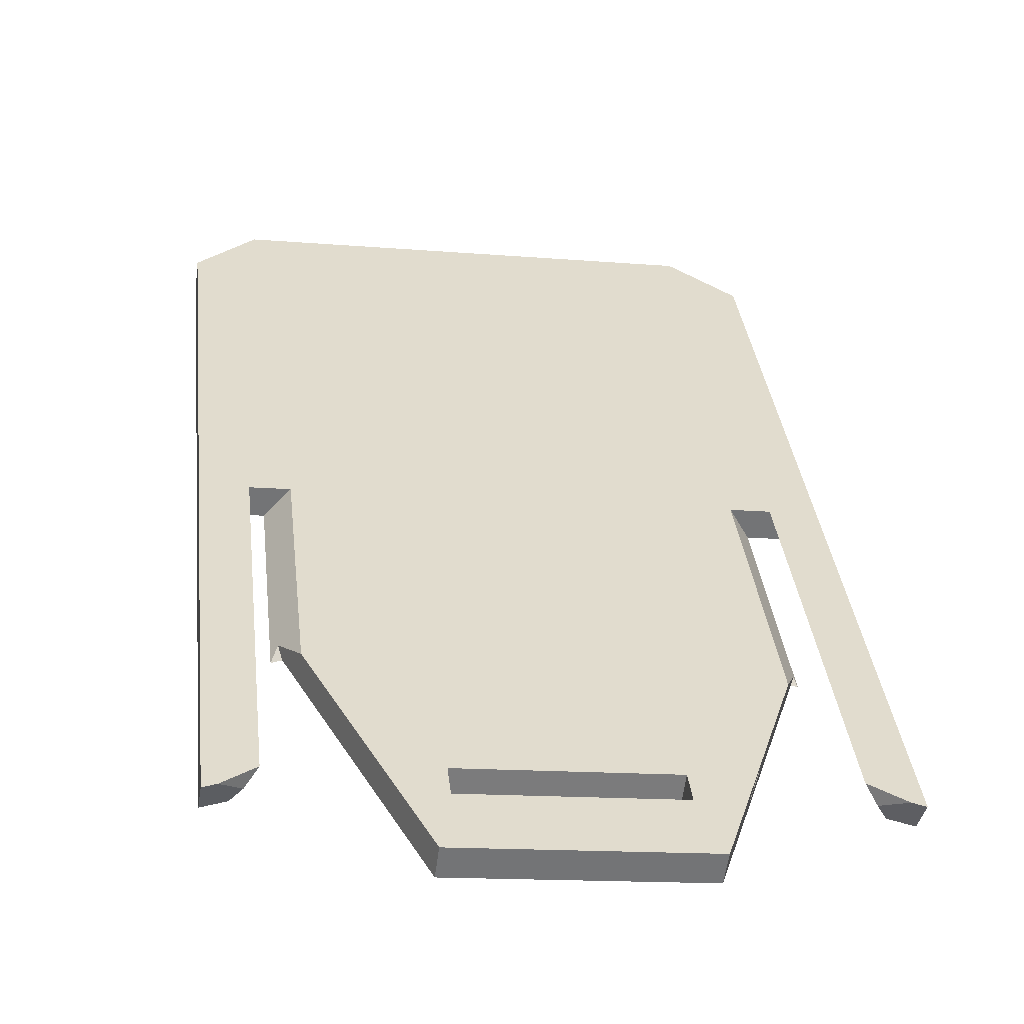
<metadata>
{"format":"obj","ext":"obj","renderer":"f3d","projection":"perspective","resolution":1024,"background":"white","views":[{"elev":-15.5,"azim":-99.8,"up":"+Z"}]}
</metadata>
<code>
v 0.3856 0.07494 0.2186
v 0.3724 0.09522 0.2032
v 0.3779 0.07494 0.2252
v 0.3647 0.09522 0.2098
v 0.3713 0.08508 0.2175
v 0.379 0.08508 0.2109
v 0.3856 -0.0775 0.2186
v 0.3856 0.07494 0.2186
v 0.3779 -0.0775 0.2252
v 0.3779 0.07494 0.2252
v 0.3856 0.04445 0.2186
v 0.3856 0.01397 0.2186
v 0.3856 -0.01652 0.2186
v 0.3856 -0.04701 0.2186
v 0.3779 -0.04701 0.2252
v 0.3779 -0.01652 0.2252
v 0.3779 0.01397 0.2252
v 0.3779 0.04445 0.2252
v 0.3723 -0.09777 0.2032
v 0.3856 -0.0775 0.2186
v 0.3646 -0.09777 0.2098
v 0.3779 -0.0775 0.2252
v 0.3691 -0.09101 0.2149
v 0.3735 -0.08426 0.2201
v 0.3812 -0.08426 0.2135
v 0.3768 -0.09101 0.2083
v 0.273 0.06755 0.1028
v 0.2807 0.08749 0.09621
v 0.2807 0.07494 0.09621
v 0.273 0.0801 0.1028
v 0.2806 -0.08987 0.0962
v 0.273 -0.06987 0.1028
v 0.2807 -0.0773 0.09621
v 0.273 -0.08244 0.1028
v 0.1825 -0.03325 -0.002744
v 0.1825 0.03108 -0.002744
v 0.1899 -0.03325 -0.009666
v 0.1899 0.03108 -0.009666
v 0.1899 -0.001084 -0.009666
v 0.1825 -0.001084 -0.002744
v 0.1891 0.03108 0.00496
v 0.1965 0.03108 -0.001963
v 0.1891 -0.03325 0.00496
v 0.1965 -0.03325 -0.001963
v 0.1965 -0.001084 -0.001963
v 0.1891 -0.001084 0.00496
v 0.1825 -0.03325 -0.002744
v 0.1899 -0.03325 -0.009666
v 0.1965 -0.03325 -0.001963
v 0.1891 -0.03325 0.00496
v 0.1899 0.03108 -0.009666
v 0.1825 0.03108 -0.002744
v 0.1891 0.03108 0.00496
v 0.1965 0.03108 -0.001963
v 0.3724 0.09522 0.2032
v 0.3647 0.09522 0.2098
v 0.1926 0.09522 -0.00652
v 0.2151 0.09522 0.0197
v 0.2375 0.09522 0.04591
v 0.26 0.09522 0.07213
v 0.2825 0.09522 0.09834
v 0.305 0.09522 0.1246
v 0.3274 0.09522 0.1508
v 0.3499 0.09522 0.177
v 0.3419 0.09522 0.1832
v 0.3191 0.09522 0.1566
v 0.2963 0.09522 0.1301
v 0.2735 0.09522 0.1035
v 0.2507 0.09522 0.07688
v 0.228 0.09522 0.0503
v 0.2052 0.09522 0.02372
v 0.1824 0.09522 -0.002866
v 0.1849 0.09522 -0.003779
v 0.1875 0.09522 -0.004693
v 0.19 0.09522 -0.005606
v 0.273 0.0801 0.1028
v 0.2807 0.08749 0.09621
v 0.2591 0.08749 0.07106
v 0.2375 0.08749 0.0459
v 0.216 0.08749 0.02075
v 0.1944 0.08749 -0.004404
v 0.1882 0.0801 0.003909
v 0.2094 0.0801 0.02863
v 0.2306 0.0801 0.05336
v 0.2518 0.0801 0.07808
v 0.1903 0.08393 -0.001677
v 0.1924 0.08571 -0.003041
v 0.1882 0.0801 0.003909
v 0.1903 0.08393 -0.001677
v 0.1834 0.09087 -0.001677
v 0.1869 0.0874 -0.001677
v 0.1858 0.08548 0.001116
v 0.1824 0.09522 -0.002866
v 0.1849 0.09522 -0.003779
v 0.1875 0.09522 -0.004693
v 0.19 0.09522 -0.005606
v 0.1926 0.09522 -0.00652
v 0.1944 0.08749 -0.004404
v 0.1924 0.08571 -0.003041
v 0.1935 0.09135 -0.005462
v 0.1834 0.09087 -0.001677
v 0.1903 0.08393 -0.001677
v 0.1869 0.0874 -0.001677
v 0.3723 -0.09777 0.2032
v 0.3646 -0.09777 0.2098
v 0.1923 -0.09739 -0.006814
v 0.1873 -0.09738 -0.004895
v 0.1823 -0.09738 -0.002976
v 0.2051 -0.09743 0.02362
v 0.2279 -0.09748 0.05021
v 0.2507 -0.09753 0.07681
v 0.2735 -0.09758 0.1034
v 0.2963 -0.09763 0.13
v 0.3191 -0.09767 0.1566
v 0.3419 -0.09772 0.1832
v 0.3498 -0.09772 0.1769
v 0.3273 -0.09768 0.1507
v 0.3048 -0.09763 0.1244
v 0.2823 -0.09758 0.09818
v 0.2598 -0.09753 0.07193
v 0.2373 -0.09748 0.04568
v 0.2148 -0.09744 0.01944
v 0.2806 -0.08987 0.0962
v 0.273 -0.08244 0.1028
v 0.2518 -0.08239 0.07808
v 0.2306 -0.08235 0.05336
v 0.2094 -0.0823 0.02864
v 0.1882 -0.08226 0.003912
v 0.1904 -0.08619 -0.00179
v 0.1942 -0.08969 -0.004602
v 0.2158 -0.08973 0.0206
v 0.2374 -0.08978 0.0458
v 0.259 -0.08983 0.071
v 0.1882 -0.08226 0.003912
v 0.1833 -0.09325 -0.00179
v 0.1857 -0.08776 0.001061
v 0.1904 -0.08619 -0.00179
v 0.1868 -0.08972 -0.00179
v 0.1923 -0.09739 -0.006814
v 0.1873 -0.09738 -0.004895
v 0.1823 -0.09738 -0.002976
v 0.1904 -0.08619 -0.00179
v 0.1942 -0.08969 -0.004602
v 0.1833 -0.09325 -0.00179
v 0.1868 -0.08972 -0.00179
v 0.2338 0.07292 0.0458
v 0.1767 0.03592 -0.02506
v 0.169 0.03592 -0.01846
v 0.2196 0.06755 0.04057
v 0.2338 0.0716 0.04153
v 0.2195 0.06268 0.02489
v 0.2053 0.05376 0.008238
v 0.191 0.04484 -0.008411
v 0.1817 0.04383 -0.003703
v 0.1943 0.05173 0.01106
v 0.207 0.05964 0.02581
v 0.2338 0.07226 0.04366
v 0.2196 0.06755 0.04057
v 0.2807 0.07494 0.09621
v 0.273 0.06755 0.1028
v 0.2647 0.07494 0.07764
v 0.2488 0.07494 0.05907
v 0.2329 0.07494 0.0405
v 0.2374 0.06755 0.06132
v 0.2552 0.06755 0.08206
v 0.2338 0.07292 0.0458
v 0.2333 0.07393 0.04315
v 0.2338 0.07292 0.0458
v 0.2329 0.07494 0.0405
v 0.2333 0.07393 0.04315
v 0.2333 0.07327 0.04102
v 0.2338 0.0716 0.04153
v 0.2338 0.07226 0.04366
v 0.2316 -0.07606 0.04142
v 0.2276 -0.07448 0.04002
v 0.2236 -0.0729 0.03862
v 0.2196 -0.07132 0.03722
v 0.2155 -0.06975 0.03582
v 0.1965 -0.05528 0.007657
v 0.1955 -0.05431 0.005514
v 0.1946 -0.05335 0.003372
v 0.1936 -0.05238 0.00123
v 0.1926 -0.05141 -0.0009126
v 0.1937 -0.05489 0.008879
v 0.1951 -0.05508 0.008268
v 0.1921 -0.05134 -0.0006952
v 0.1916 -0.05128 -0.0004779
v 0.1911 -0.05121 -0.0002605
v 0.1906 -0.05114 -4.315e-05
v 0.1914 -0.05208 0.002187
v 0.1922 -0.05301 0.004418
v 0.1929 -0.05395 0.006648
v 0.169 -0.03912 -0.01846
v 0.1729 -0.03912 -0.02176
v 0.1767 -0.03912 -0.02506
v 0.1801 -0.04138 -0.02105
v 0.1836 -0.04364 -0.01705
v 0.187 -0.0459 -0.01304
v 0.1904 -0.04816 -0.009039
v 0.1939 -0.05042 -0.005033
v 0.1973 -0.05268 -0.001028
v 0.2007 -0.05494 0.002977
v 0.2042 -0.0572 0.006982
v 0.2076 -0.05946 0.01099
v 0.211 -0.06172 0.01499
v 0.2145 -0.06398 0.019
v 0.2179 -0.06624 0.023
v 0.2213 -0.0685 0.02701
v 0.2248 -0.07076 0.03101
v 0.2282 -0.07302 0.03502
v 0.2316 -0.07528 0.03902
v 0.2126 -0.06783 0.03243
v 0.2097 -0.06592 0.02904
v 0.2068 -0.064 0.02564
v 0.2039 -0.06209 0.02225
v 0.201 -0.06017 0.01886
v 0.1981 -0.05826 0.01546
v 0.1952 -0.05635 0.01207
v 0.1923 -0.05443 0.008679
v 0.1894 -0.05252 0.005287
v 0.1865 -0.0506 0.001894
v 0.1836 -0.04869 -0.001499
v 0.1806 -0.04677 -0.004891
v 0.1777 -0.04486 -0.008284
v 0.1748 -0.04295 -0.01168
v 0.1719 -0.04103 -0.01507
v 0.2316 -0.07567 0.04022
v 0.2807 -0.0773 0.09621
v 0.2155 -0.06975 0.03582
v 0.2196 -0.07132 0.03722
v 0.2236 -0.0729 0.03862
v 0.2276 -0.07448 0.04002
v 0.2316 -0.07606 0.04142
v 0.2315 -0.07634 0.04067
v 0.2314 -0.07663 0.03991
v 0.2312 -0.07691 0.03915
v 0.2311 -0.0772 0.0384
v 0.2476 -0.07723 0.05767
v 0.2641 -0.07727 0.07694
v 0.273 -0.06987 0.1028
v 0.2538 -0.06983 0.08049
v 0.2347 -0.06979 0.05815
v 0.1915 -0.05027 -4.315e-05
v 0.1921 -0.05084 -0.0004779
v 0.1926 -0.05141 -0.0009126
v 0.1949 -0.05368 0.008879
v 0.1938 -0.05254 0.005905
v 0.1926 -0.05141 0.002931
v 0.1936 -0.05238 0.00123
v 0.1946 -0.05335 0.003372
v 0.1955 -0.05431 0.005514
v 0.1965 -0.05528 0.007657
v 0.1957 -0.05448 0.008268
v 0.1965 -0.05528 0.007657
v 0.1949 -0.05368 0.008879
v 0.1937 -0.05489 0.008879
v 0.1951 -0.05508 0.008268
v 0.1957 -0.05448 0.008268
v 0.1915 -0.05027 -4.315e-05
v 0.1926 -0.05141 -0.0009126
v 0.1906 -0.05114 -4.315e-05
v 0.1921 -0.05084 -0.0004779
v 0.1911 -0.05071 -4.315e-05
v 0.1911 -0.05121 -0.0002605
v 0.1916 -0.05128 -0.0004779
v 0.1921 -0.05134 -0.0006952
v 0.1949 -0.05368 0.008879
v 0.1915 -0.05027 -4.315e-05
v 0.1937 -0.05489 0.008879
v 0.1926 -0.05141 0.002931
v 0.1938 -0.05254 0.005905
v 0.1906 -0.05114 -4.315e-05
v 0.1911 -0.05071 -4.315e-05
v 0.1929 -0.05395 0.006648
v 0.1922 -0.05301 0.004418
v 0.1914 -0.05208 0.002187
v 0.1767 0.03592 -0.02506
v 0.1767 -0.03912 -0.02506
v 0.169 0.03592 -0.01846
v 0.1767 -0.01411 -0.02506
v 0.1767 0.0109 -0.02506
v 0.169 0.0109 -0.01846
v 0.169 -0.01411 -0.01846
v 0.169 -0.03912 -0.01846
v 0.1729 -0.03912 -0.02176
v 0.3572 -0.07158 0.1855
v 0.3268 -0.07158 0.15
v 0.2964 -0.07158 0.1145
v 0.3572 -0.04346 0.1855
v 0.3268 -0.04346 0.15
v 0.2964 -0.04346 0.1145
v 0.2659 -0.04346 0.07902
v 0.2355 -0.04346 0.04351
v 0.2051 -0.04346 0.008009
v 0.3572 -0.01534 0.1855
v 0.3268 -0.01534 0.15
v 0.2964 -0.01534 0.1145
v 0.2659 -0.01534 0.07902
v 0.2355 -0.01534 0.04351
v 0.2051 -0.01534 0.008009
v 0.3572 0.01278 0.1855
v 0.3268 0.01278 0.15
v 0.2964 0.01278 0.1145
v 0.2659 0.01278 0.07902
v 0.2355 0.01278 0.04351
v 0.2051 0.01278 0.008009
v 0.3572 0.0409 0.1855
v 0.3268 0.0409 0.15
v 0.2964 0.0409 0.1145
v 0.2659 0.0409 0.07902
v 0.2355 0.0409 0.04351
v 0.2051 0.0409 0.008009
v 0.3572 0.06902 0.1855
v 0.3268 0.06902 0.15
v 0.2964 0.06902 0.1145
v 0.3856 -0.0775 0.2186
v 0.3856 -0.04701 0.2186
v 0.3856 -0.01652 0.2186
v 0.3856 0.01397 0.2186
v 0.3856 0.04445 0.2186
v 0.3856 0.07494 0.2186
v 0.3724 0.09522 0.2032
v 0.3499 0.09522 0.177
v 0.3274 0.09522 0.1508
v 0.305 0.09522 0.1246
v 0.2825 0.09522 0.09834
v 0.26 0.09522 0.07213
v 0.2375 0.09522 0.04591
v 0.2151 0.09522 0.0197
v 0.1926 0.09522 -0.00652
v 0.379 0.08508 0.2109
v 0.3723 -0.09777 0.2032
v 0.3768 -0.09101 0.2083
v 0.3812 -0.08426 0.2135
v 0.2807 0.07494 0.09621
v 0.2647 0.07494 0.07764
v 0.2488 0.07494 0.05907
v 0.2329 0.07494 0.0405
v 0.1944 0.08749 -0.004404
v 0.216 0.08749 0.02075
v 0.2375 0.08749 0.0459
v 0.2591 0.08749 0.07106
v 0.2807 0.08749 0.09621
v 0.2807 -0.0773 0.09621
v 0.2806 -0.08987 0.0962
v 0.1899 -0.03325 -0.009666
v 0.1899 -0.001084 -0.009666
v 0.1899 0.03108 -0.009666
v 0.1965 0.03108 -0.001963
v 0.1965 -0.001084 -0.001963
v 0.1965 -0.03325 -0.001963
v 0.1935 0.09135 -0.005462
v 0.1942 -0.08969 -0.004602
v 0.1923 -0.09739 -0.006814
v 0.2148 -0.09744 0.01944
v 0.2373 -0.09748 0.04568
v 0.2598 -0.09753 0.07193
v 0.2823 -0.09758 0.09818
v 0.3048 -0.09763 0.1244
v 0.3273 -0.09768 0.1507
v 0.3498 -0.09772 0.1769
v 0.259 -0.08983 0.071
v 0.2374 -0.08978 0.0458
v 0.2158 -0.08973 0.0206
v 0.2338 0.0716 0.04153
v 0.2195 0.06268 0.02489
v 0.2053 0.05376 0.008238
v 0.191 0.04484 -0.008411
v 0.1767 0.03592 -0.02506
v 0.2333 0.07327 0.04102
v 0.1767 0.0109 -0.02506
v 0.1767 -0.01411 -0.02506
v 0.1767 -0.03912 -0.02506
v 0.1801 -0.04138 -0.02105
v 0.1836 -0.04364 -0.01705
v 0.187 -0.0459 -0.01304
v 0.1904 -0.04816 -0.009039
v 0.1939 -0.05042 -0.005033
v 0.1973 -0.05268 -0.001028
v 0.2007 -0.05494 0.002977
v 0.2042 -0.0572 0.006982
v 0.2076 -0.05946 0.01099
v 0.211 -0.06172 0.01499
v 0.2145 -0.06398 0.019
v 0.2179 -0.06624 0.023
v 0.2213 -0.0685 0.02701
v 0.2248 -0.07076 0.03101
v 0.2282 -0.07302 0.03502
v 0.2316 -0.07528 0.03902
v 0.2314 -0.07624 0.03871
v 0.2311 -0.0772 0.0384
v 0.2476 -0.07723 0.05767
v 0.2641 -0.07727 0.07694
v 0.2659 -0.07158 0.07902
v 0.2659 0.06902 0.07902
v 0.3495 -0.07158 0.1921
v 0.3191 -0.07158 0.1566
v 0.2887 -0.07158 0.1211
v 0.3495 -0.04346 0.1921
v 0.3191 -0.04346 0.1566
v 0.2887 -0.04346 0.1211
v 0.2582 -0.04346 0.08561
v 0.2278 -0.04346 0.05011
v 0.1974 -0.04346 0.01461
v 0.3495 -0.01534 0.1921
v 0.3191 -0.01534 0.1566
v 0.2887 -0.01534 0.1211
v 0.2582 -0.01534 0.08561
v 0.2278 -0.01534 0.05011
v 0.1974 -0.01534 0.01461
v 0.3495 0.01278 0.1921
v 0.3191 0.01278 0.1566
v 0.2887 0.01278 0.1211
v 0.2582 0.01278 0.08561
v 0.2278 0.01278 0.05011
v 0.1974 0.01278 0.01461
v 0.3495 0.0409 0.1921
v 0.3191 0.0409 0.1566
v 0.2887 0.0409 0.1211
v 0.2582 0.0409 0.08561
v 0.2278 0.0409 0.05011
v 0.1974 0.0409 0.01461
v 0.3495 0.06902 0.1921
v 0.3191 0.06902 0.1566
v 0.2887 0.06902 0.1211
v 0.3779 0.07494 0.2252
v 0.3713 0.08508 0.2175
v 0.3647 0.09522 0.2098
v 0.3779 -0.0775 0.2252
v 0.3779 -0.04701 0.2252
v 0.3779 -0.01652 0.2252
v 0.3779 0.01397 0.2252
v 0.3779 0.04445 0.2252
v 0.3646 -0.09777 0.2098
v 0.3691 -0.09101 0.2149
v 0.3735 -0.08426 0.2201
v 0.3419 0.09522 0.1832
v 0.3191 0.09522 0.1566
v 0.2963 0.09522 0.1301
v 0.2735 0.09522 0.1035
v 0.2507 0.09522 0.07688
v 0.228 0.09522 0.0503
v 0.2052 0.09522 0.02372
v 0.1824 0.09522 -0.002866
v 0.273 0.06755 0.1028
v 0.2552 0.06755 0.08206
v 0.2374 0.06755 0.06132
v 0.2196 0.06755 0.04057
v 0.1882 0.0801 0.003909
v 0.2094 0.0801 0.02863
v 0.2306 0.0801 0.05336
v 0.2518 0.0801 0.07808
v 0.273 0.0801 0.1028
v 0.273 -0.06987 0.1028
v 0.273 -0.08244 0.1028
v 0.1825 -0.03325 -0.002744
v 0.1825 -0.001084 -0.002744
v 0.1825 0.03108 -0.002744
v 0.1891 0.03108 0.00496
v 0.1891 -0.001084 0.00496
v 0.1891 -0.03325 0.00496
v 0.1882 -0.08226 0.003912
v 0.1857 -0.08776 0.001061
v 0.1833 -0.09325 -0.00179
v 0.2518 -0.08239 0.07808
v 0.2306 -0.08235 0.05336
v 0.2094 -0.0823 0.02864
v 0.1834 0.09087 -0.001677
v 0.1858 0.08548 0.001116
v 0.1823 -0.09738 -0.002976
v 0.2051 -0.09743 0.02362
v 0.2279 -0.09748 0.05021
v 0.2507 -0.09753 0.07681
v 0.2735 -0.09758 0.1034
v 0.2963 -0.09763 0.13
v 0.3191 -0.09767 0.1566
v 0.3419 -0.09772 0.1832
v 0.207 0.05964 0.02581
v 0.1943 0.05173 0.01106
v 0.1817 0.04383 -0.003703
v 0.169 0.03592 -0.01846
v 0.169 0.0109 -0.01846
v 0.169 -0.01411 -0.01846
v 0.169 -0.03912 -0.01846
v 0.1719 -0.04103 -0.01507
v 0.1748 -0.04295 -0.01168
v 0.1777 -0.04486 -0.008284
v 0.1806 -0.04677 -0.004891
v 0.1836 -0.04869 -0.001499
v 0.1865 -0.0506 0.001894
v 0.1894 -0.05252 0.005287
v 0.1923 -0.05443 0.008679
v 0.1952 -0.05635 0.01207
v 0.1981 -0.05826 0.01546
v 0.201 -0.06017 0.01886
v 0.2039 -0.06209 0.02225
v 0.2068 -0.064 0.02564
v 0.2097 -0.06592 0.02904
v 0.2126 -0.06783 0.03243
v 0.2155 -0.06975 0.03582
v 0.2347 -0.06979 0.05815
v 0.2538 -0.06983 0.08049
v 0.2316 -0.07606 0.04142
v 0.2311 -0.0772 0.0384
v 0.2312 -0.07691 0.03915
v 0.2314 -0.07663 0.03991
v 0.2315 -0.07634 0.04067
v 0.2316 -0.07528 0.03902
v 0.2314 -0.07624 0.03871
v 0.2316 -0.07567 0.04022
f 6 5 3 1
f 2 4 5 6
f 14 15 9 7
f 13 16 15 14
f 11 18 17 12
f 8 10 18 11
f 12 17 16 13
f 26 23 21 19
f 20 22 24 25
f 25 24 23 26
f 30 29 27
f 29 30 28
f 33 31 34
f 34 32 33
f 40 35 37 39
f 36 40 39 38
f 46 45 44 43
f 41 42 45 46
f 47 50 49
f 49 48 47
f 54 53 52
f 52 51 54
f 63 66 65 64
f 61 68 67 62
f 61 60 74
f 62 67 66 63
f 75 60 59
f 57 75 58
f 59 58 75
f 74 60 75
f 64 65 56 55
f 61 74 68
f 73 69 74
f 68 74 69
f 70 69 73
f 73 71 70
f 73 72 71
f 83 82 86
f 86 87 78
f 81 80 87
f 87 80 79
f 84 83 86
f 76 85 86
f 86 77 76
f 78 87 79
f 77 86 78
f 85 84 86
f 92 89 88
f 91 92 90
f 89 92 91
f 99 102 103
f 100 98 99
f 99 95 100
f 95 99 103
f 94 101 93
f 103 94 95
f 96 97 100
f 95 96 100
f 103 101 94
f 107 106 122
f 107 121 120
f 121 107 122
f 118 113 112 119
f 116 115 114 117
f 104 105 115 116
f 117 114 113 118
f 119 107 120
f 109 108 107
f 107 110 109
f 107 111 110
f 112 111 107
f 107 119 112
f 129 124 123
f 133 129 123
f 129 125 124
f 126 125 129
f 129 128 127
f 133 132 129
f 129 132 131
f 129 131 130
f 127 126 129
f 136 134 137
f 135 136 138
f 137 138 136
f 142 143 145
f 140 145 143
f 145 140 144
f 140 141 144
f 139 140 143
f 154 147 148
f 153 147 154
f 152 153 155
f 154 155 153
f 156 152 155
f 151 156 149
f 150 151 149
f 152 156 151
f 149 157 150
f 149 146 157
f 166 158 164
f 166 162 167
f 167 162 163
f 164 162 166
f 165 160 159 161
f 161 162 164 165
f 170 173 168
f 171 172 173
f 169 171 170
f 173 170 171
f 216 217 204
f 204 215 216
f 213 214 206
f 205 214 215
f 179 217 218
f 192 184 219
f 184 185 218
f 220 192 219
f 217 179 203
f 179 218 185
f 217 203 204
f 179 202 203
f 219 184 218
f 215 204 205
f 209 210 176
f 210 175 176
f 227 174 175
f 175 211 227
f 175 210 211
f 209 176 177
f 213 206 207
f 205 206 214
f 212 213 207
f 178 208 177
f 209 177 208
f 212 208 178
f 208 212 207
f 224 198 223
f 222 223 199
f 221 222 189
f 220 221 190
f 224 225 197
f 194 226 193
f 196 226 194
f 198 224 197
f 197 225 196
f 196 194 195
f 196 225 226
f 199 223 198
f 220 190 191
f 221 189 190
f 179 180 202
f 181 202 180
f 201 202 181
f 181 182 201
f 200 187 188
f 189 199 188
f 199 200 188
f 201 182 183
f 201 183 200
f 186 200 183
f 200 186 187
f 199 189 222
f 220 191 192
f 240 241 239 228
f 241 242 238 239
f 234 238 233
f 238 232 233
f 232 238 242
f 242 231 232
f 242 229 230
f 230 231 242
f 238 234 235
f 236 237 238
f 235 236 238
f 248 243 244
f 247 248 250
f 253 246 247
f 244 249 248
f 250 251 247
f 249 250 248
f 252 253 251
f 251 253 247
f 245 249 244
f 257 258 254
f 256 255 257
f 258 257 255
f 265 266 262
f 262 266 260
f 264 262 259
f 264 263 261
f 264 265 262
f 263 264 259
f 271 275 270
f 268 270 273
f 270 276 273
f 274 271 267
f 267 269 274
f 273 276 272
f 270 275 276
f 271 274 275
f 281 282 279 277
f 285 280 278
f 280 285 281
f 281 285 282
f 284 283 285
f 282 285 283
f 290 289 286 287
f 291 290 287 288
f 296 295 289 290
f 297 296 290 291
f 298 297 291 292
f 299 298 292 293
f 300 299 293 294
f 302 301 295 296
f 303 302 296 297
f 304 303 297 298
f 305 304 298 299
f 306 305 299 300
f 308 307 301 302
f 309 308 302 303
f 310 309 303 304
f 311 310 304 305
f 312 311 305 306
f 314 313 307 308
f 315 314 308 309
f 333 332 361
f 361 360 287
f 288 359 345
f 361 286 333
f 359 287 360
f 345 358 357
f 362 357 356
f 356 363 362
f 345 357 362
f 345 359 358
f 363 356 364
f 334 333 286
f 361 287 286
f 317 316 286
f 359 288 287
f 317 286 289
f 318 317 289
f 344 288 345
f 392 394 393
f 344 393 394
f 344 394 288
f 394 292 291 288
f 394 293 292
f 392 293 394
f 286 316 334
f 392 389 293
f 392 391 390
f 392 390 389
f 386 385 293
f 387 386 293
f 389 388 293
f 353 355 354
f 364 356 355
f 364 355 353
f 384 293 385
f 387 293 388
f 381 294 382
f 383 382 294
f 379 294 380
f 381 380 294
f 378 294 379
f 383 293 384
f 377 294 378
f 351 377 376
f 346 375 374
f 375 346 376
f 374 373 346
f 376 346 351
f 377 351 294
f 300 294 351
f 294 293 383
f 301 319 295
f 318 295 319
f 307 320 319
f 313 320 307
f 301 307 319
f 310 395 315 309
f 325 314 315
f 335 315 395
f 314 323 313
f 395 310 311
f 313 321 320
f 331 313 322
f 313 323 322
f 324 314 325
f 324 323 314
f 315 343 325
f 395 337 336
f 335 395 336
f 327 326 343
f 343 315 335
f 343 342 327
f 343 326 325
f 327 342 328
f 313 331 321
f 337 395 311
f 350 306 300
f 349 306 350
f 349 312 306
f 367 311 312
f 368 349 348
f 372 347 346
f 371 347 372
f 373 372 346
f 369 348 347 371
f 348 369 368
f 312 349 368
f 350 300 351
f 311 367 366
f 370 337 365
f 337 370 338
f 342 341 328
f 365 337 311
f 341 340 328
f 367 312 368
f 352 329 339
f 340 339 329
f 329 352 330
f 329 328 340
f 366 365 311
f 318 289 295
f 400 397 396 399
f 401 398 397 400
f 406 400 399 405
f 407 401 400 406
f 408 402 401 407
f 409 403 402 408
f 410 404 403 409
f 412 406 405 411
f 413 407 406 412
f 414 408 407 413
f 415 409 408 414
f 416 410 409 415
f 418 412 411 417
f 419 413 412 418
f 420 414 413 419
f 421 415 414 420
f 422 416 415 421
f 424 418 417 423
f 425 419 418 424
f 435 477 434
f 477 397 476
f 398 455 475
f 477 435 396
f 475 476 397
f 472 473 466
f 474 465 473
f 473 465 466
f 474 455 465
f 455 474 475
f 466 467 472
f 435 436 396
f 477 396 397
f 430 396 429
f 475 397 398
f 430 399 396
f 431 399 430
f 454 455 398
f 501 502 402
f 454 402 502
f 454 401 402
f 501 402 403
f 401 454 398
f 436 429 396
f 501 403 500
f 471 472 467
f 467 462 471
f 403 498 499
f 496 497 403
f 499 500 403
f 470 471 464
f 464 471 463
f 471 462 463
f 404 495 496
f 497 498 403
f 492 493 404
f 494 404 493
f 490 491 404
f 492 404 491
f 489 490 404
f 404 494 495
f 489 461 488
f 456 487 488
f 486 456 485
f 485 456 484
f 486 487 456
f 489 404 461
f 496 403 404
f 411 405 432
f 431 432 405
f 417 432 433
f 423 417 433
f 411 432 417
f 420 419 445
f 419 425 445
f 446 420 445
f 420 446 447
f 421 420 447
f 423 433 426
f 427 428 423
f 426 427 423
f 424 423 437
f 424 437 438
f 437 423 428
f 439 424 438
f 439 453 425
f 440 452 453
f 425 453 445
f 452 440 441
f 439 440 453
f 439 425 424
f 441 451 452
f 460 461 404 410
f 416 460 410
f 416 422 459 460
f 459 480 458
f 456 457 483 484
f 482 483 457
f 481 482 458
f 458 480 481
f 458 482 457
f 488 461 456
f 421 478 422
f 448 478 421
f 443 450 442
f 451 442 450
f 442 451 441
f 443 449 450
f 480 422 479
f 479 422 478
f 459 422 480
f 469 449 443
f 443 468 469
f 443 444 468
f 448 421 447
f 431 405 399
f 506 507 510
f 510 507 503
f 505 510 508
f 505 509 504
f 505 506 510
f 509 505 508

</code>
